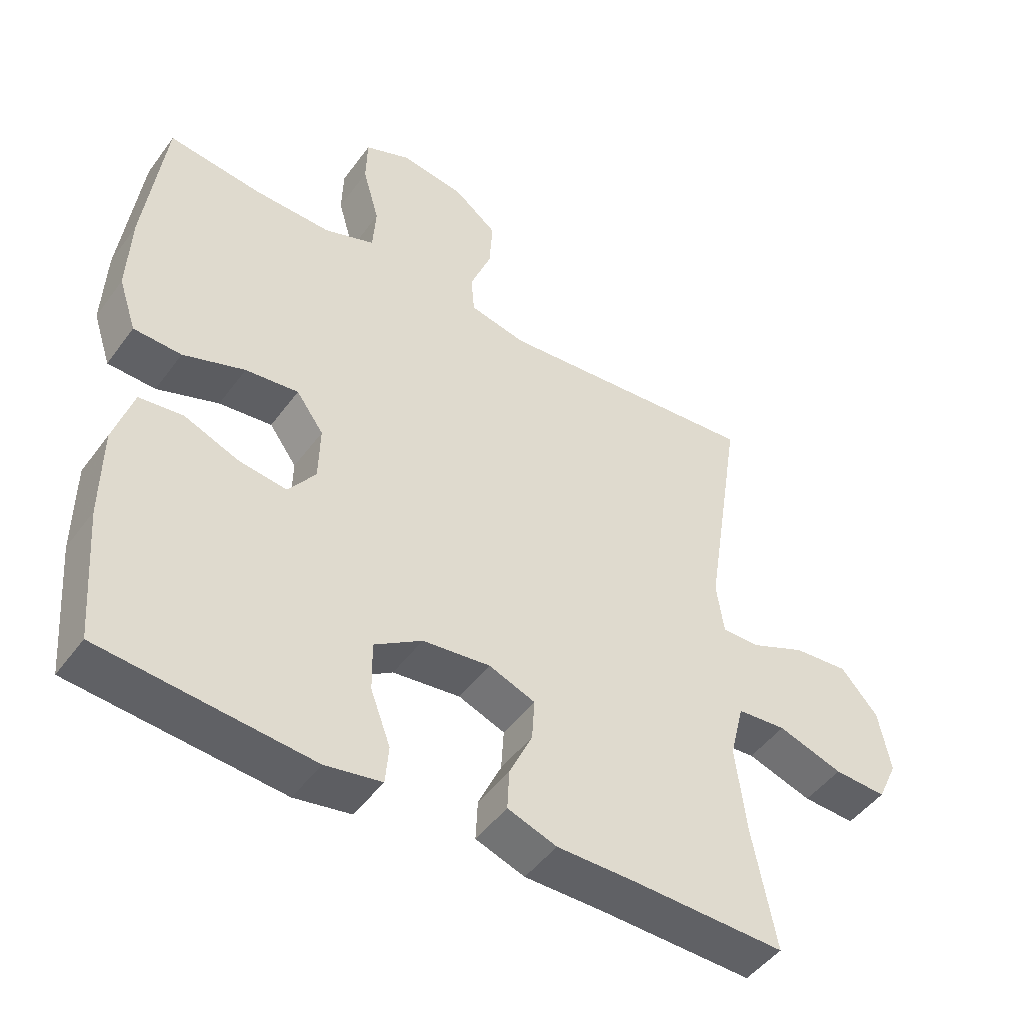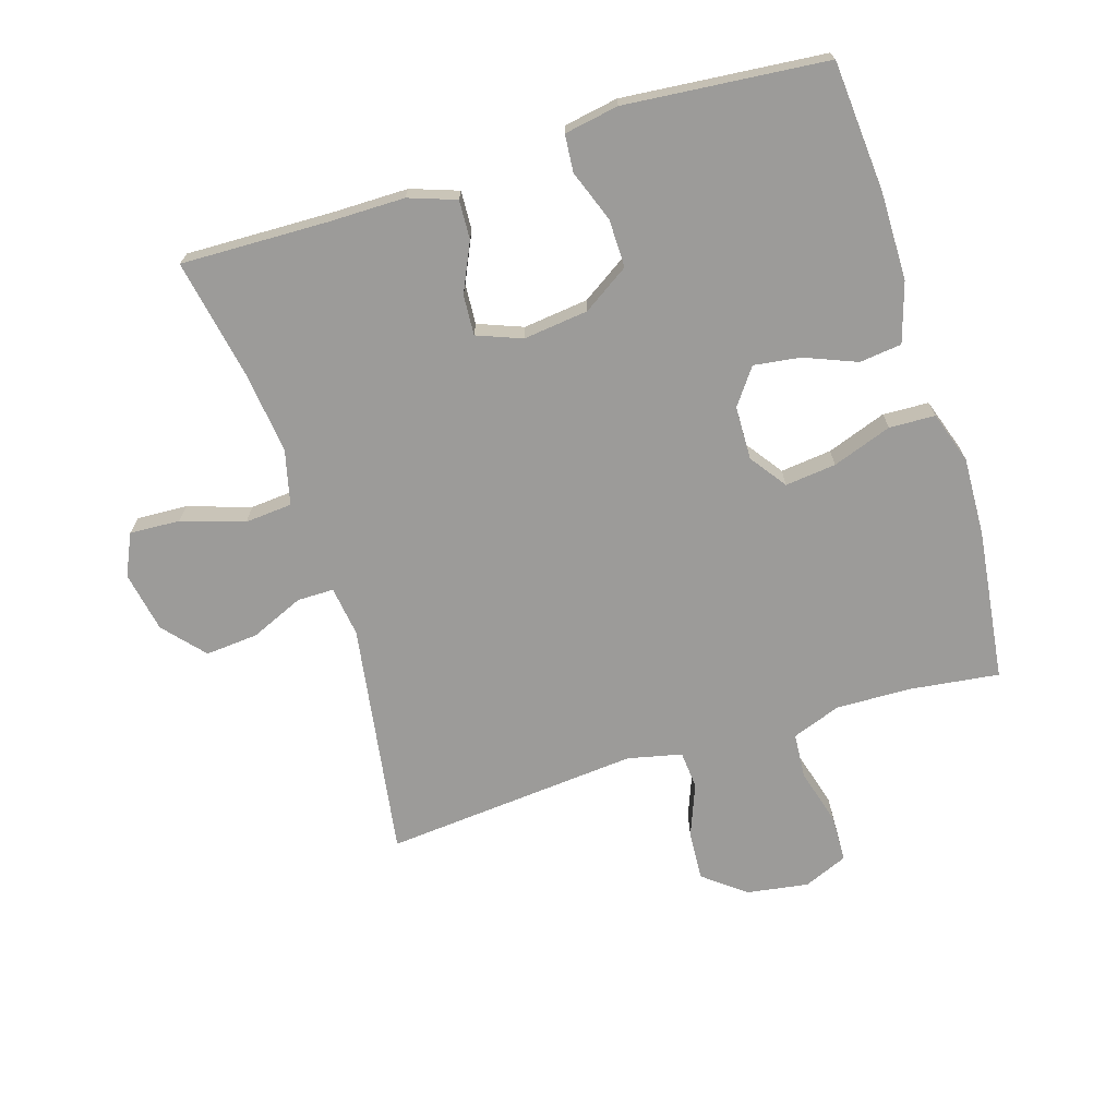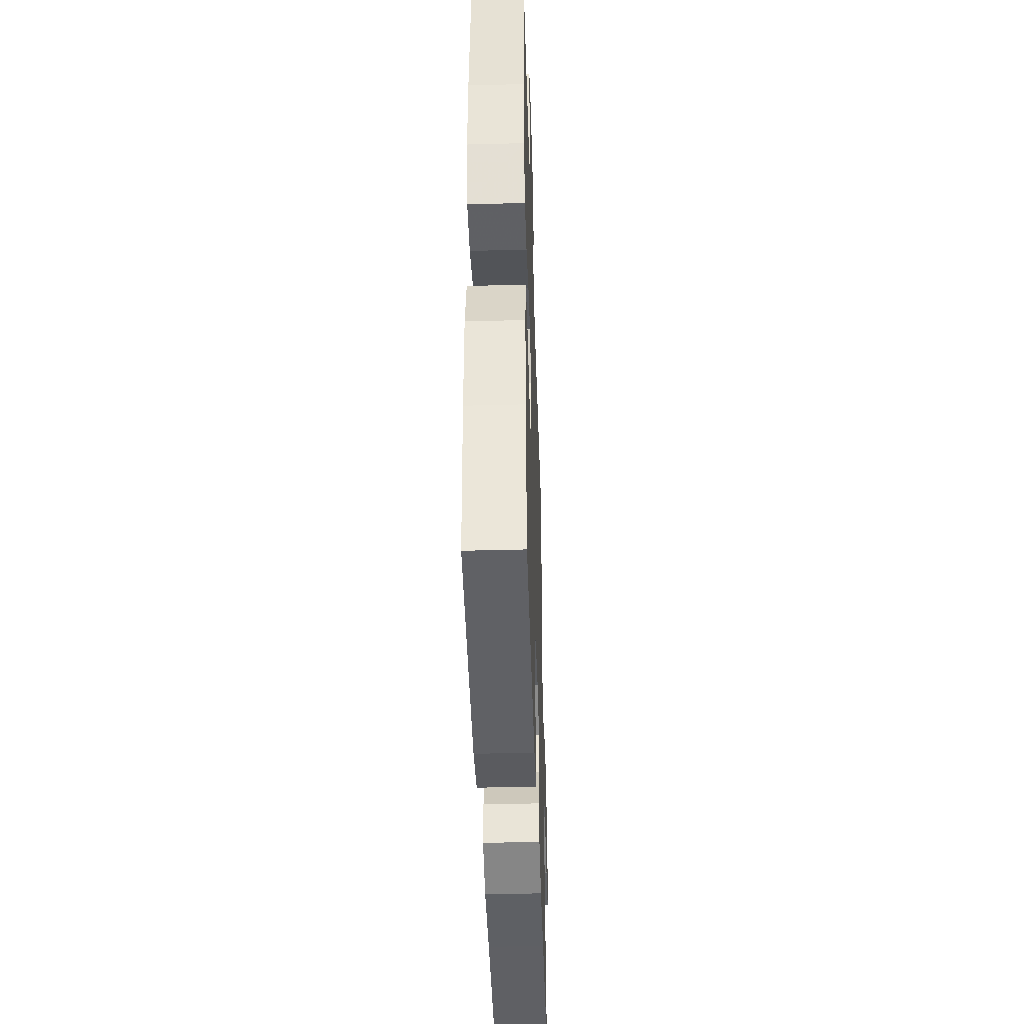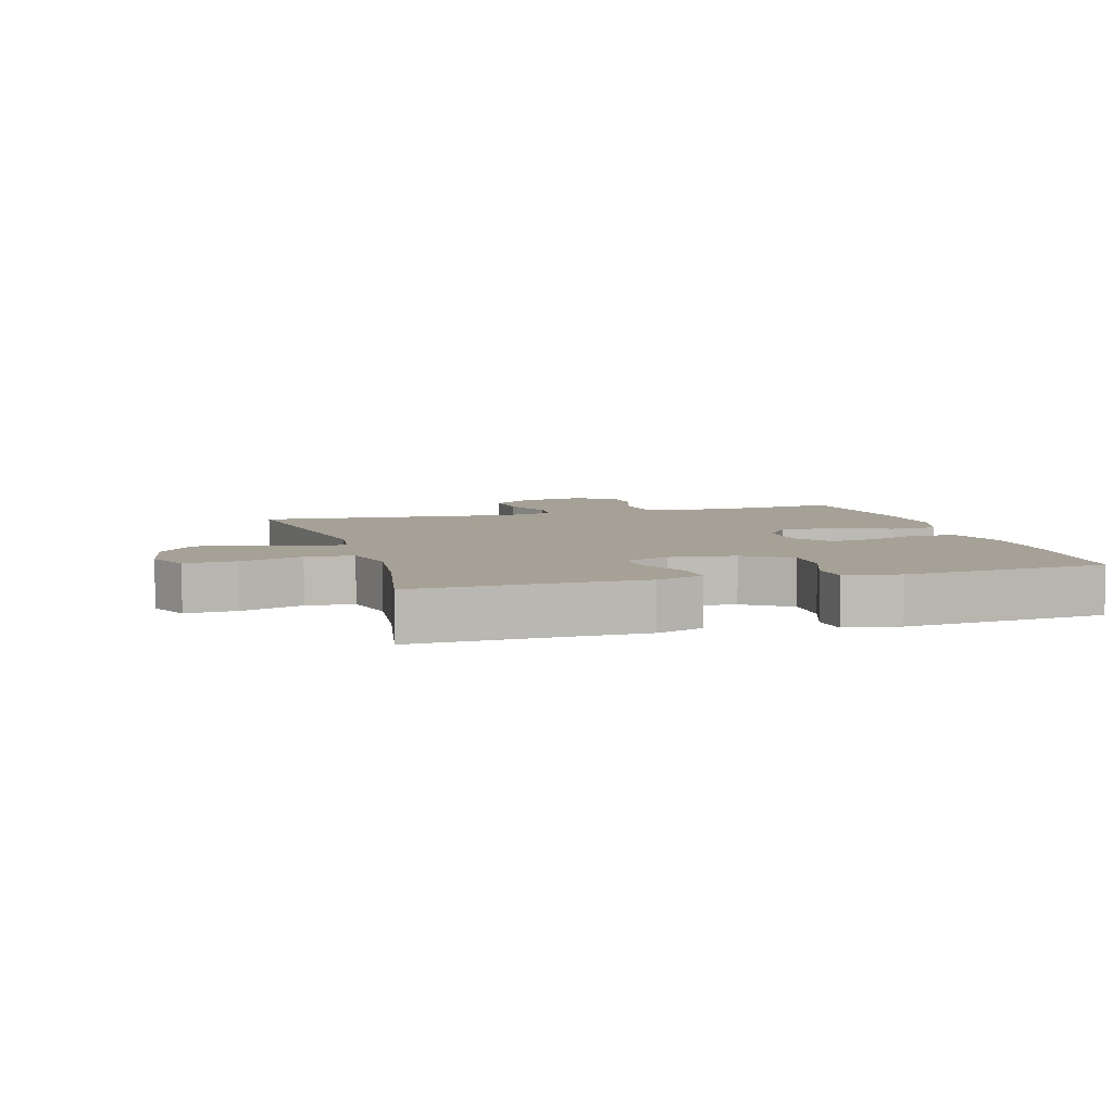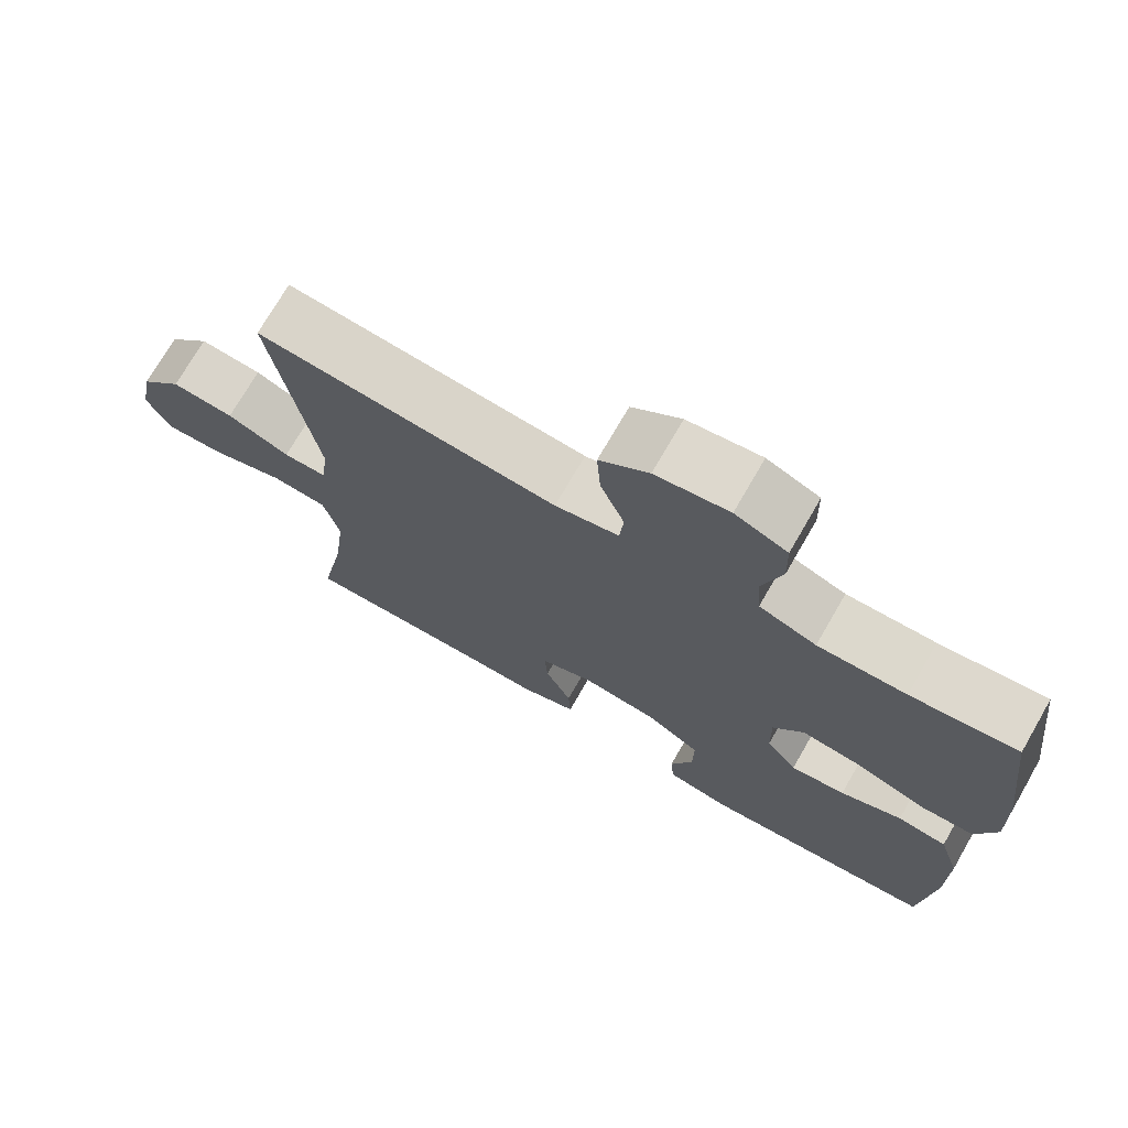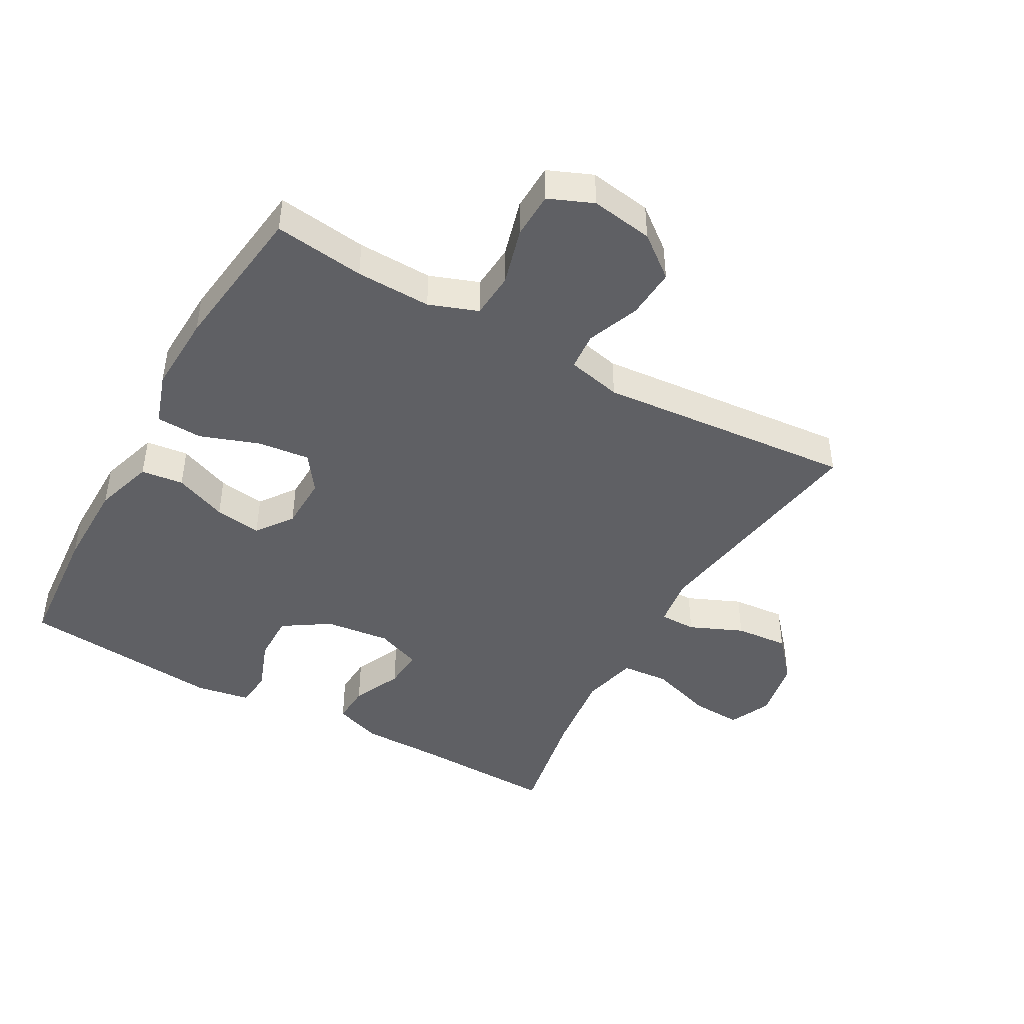
<metadata>
{"format":"obj","ext":"obj","renderer":"f3d","projection":"perspective","resolution":1024,"background":"white","views":[{"elev":-47.6,"azim":-34.4,"up":"+Z"},{"elev":-69.9,"azim":-162.7,"up":"+Y"},{"elev":-42.9,"azim":-88.2,"up":"+Z"},{"elev":6.2,"azim":163.8,"up":"+Y"},{"elev":73.1,"azim":-150.0,"up":"+Z"},{"elev":-44.8,"azim":-29.3,"up":"+Y"}]}
</metadata>
<code>
v 0.5 0.07 0.5
v 0.443 0.07 0.132
v 0.454 0.07 0.053
v 0.511 0.07 0.053
v 0.594 0.07 0.089
v 0.677 0.07 0.096
v 0.733 0.07 0.032
v 0.751 0.07 -0.063
v 0.721 0.07 -0.128
v 0.642 0.07 -0.124
v 0.544 0.07 -0.092
v 0.47 0.07 -0.098
v 0.449 0.07 -0.184
v 0.465 0.07 -0.316
v 0.5 0.07 -0.5
v 0.27 0.07 -0.494
v 0.151 0.07 -0.494
v 0.077 0.07 -0.468
v 0.08 0.07 -0.407
v 0.115 0.07 -0.331
v 0.119 0.07 -0.268
v 0.049 0.07 -0.241
v -0.053 0.07 -0.253
v -0.125 0.07 -0.3
v -0.124 0.07 -0.375
v -0.094 0.07 -0.456
v -0.099 0.07 -0.514
v -0.184 0.07 -0.529
v -0.5 0.07 -0.5
v -0.516 0.07 -0.297
v -0.515 0.07 -0.158
v -0.486 0.07 -0.065
v -0.42 0.07 -0.057
v -0.338 0.07 -0.09
v -0.265 0.07 -0.1
v -0.224 0.07 -0.044
v -0.222 0.07 0.04
v -0.263 0.07 0.097
v -0.343 0.07 0.088
v -0.436 0.07 0.055
v -0.508 0.07 0.058
v -0.535 0.07 0.139
v -0.53 0.07 0.263
v -0.5 0.07 0.5
v -0.359 0.07 0.482
v -0.242 0.07 0.479
v -0.166 0.07 0.507
v -0.161 0.07 0.578
v -0.186 0.07 0.667
v -0.184 0.07 0.74
v -0.115 0.07 0.769
v -0.018 0.07 0.754
v 0.047 0.07 0.703
v 0.042 0.07 0.625
v 0.01 0.07 0.543
v 0.015 0.07 0.484
v 0.1 0.07 0.465
v 0.5 0 0.5
v 0.443 0 0.132
v 0.454 0 0.053
v 0.511 0 0.053
v 0.594 0 0.089
v 0.677 0 0.096
v 0.733 0 0.032
v 0.751 0 -0.063
v 0.721 0 -0.128
v 0.642 0 -0.124
v 0.544 0 -0.092
v 0.47 0 -0.098
v 0.449 0 -0.184
v 0.465 0 -0.316
v 0.5 0 -0.5
v 0.27 0 -0.494
v 0.151 0 -0.494
v 0.077 0 -0.468
v 0.08 0 -0.407
v 0.115 0 -0.331
v 0.119 0 -0.268
v 0.049 0 -0.241
v -0.053 0 -0.253
v -0.125 0 -0.3
v -0.124 0 -0.375
v -0.094 0 -0.456
v -0.099 0 -0.514
v -0.184 0 -0.529
v -0.5 0 -0.5
v -0.516 0 -0.297
v -0.515 0 -0.158
v -0.486 0 -0.065
v -0.42 0 -0.057
v -0.338 0 -0.09
v -0.265 0 -0.1
v -0.224 0 -0.044
v -0.222 0 0.04
v -0.263 0 0.097
v -0.343 0 0.088
v -0.436 0 0.055
v -0.508 0 0.058
v -0.535 0 0.139
v -0.53 0 0.263
v -0.5 0 0.5
v -0.359 0 0.482
v -0.242 0 0.479
v -0.166 0 0.507
v -0.161 0 0.578
v -0.186 0 0.667
v -0.184 0 0.74
v -0.115 0 0.769
v -0.018 0 0.754
v 0.047 0 0.703
v 0.042 0 0.625
v 0.01 0 0.543
v 0.015 0 0.484
v 0.1 0 0.465
f 52 53 54 55
f 52 55 56
f 51 52 56
f 48 49 50 51
f 47 48 51 56
f 46 47 56 57
f 42 43 44 45
f 42 45 46 57
f 39 40 41 42
f 38 39 42 57
f 31 32 33 34
f 31 34 35
f 30 31 35
f 29 30 35
f 28 29 35 36
f 25 26 27 28
f 24 25 28 36
f 17 18 19 20
f 16 17 20 21
f 14 15 16 21
f 13 14 21 22
f 8 9 10 11
f 8 11 12
f 7 8 12
f 4 5 6 7
f 3 4 7 12
f 2 3 12 13
f 37 38 57 1
f 23 24 36 37
f 2 13 22 23
f 1 2 23 37
f 112 111 110 109
f 113 112 109
f 113 109 108
f 108 107 106 105
f 113 108 105 104
f 114 113 104 103
f 102 101 100 99
f 114 103 102 99
f 99 98 97 96
f 114 99 96 95
f 91 90 89 88
f 92 91 88
f 92 88 87
f 92 87 86
f 93 92 86 85
f 85 84 83 82
f 93 85 82 81
f 77 76 75 74
f 78 77 74 73
f 78 73 72 71
f 79 78 71 70
f 68 67 66 65
f 69 68 65
f 69 65 64
f 64 63 62 61
f 69 64 61 60
f 70 69 60 59
f 58 114 95 94
f 94 93 81 80
f 80 79 70 59
f 94 80 59 58
f 1 58 59 2
f 2 59 60 3
f 3 60 61 4
f 4 61 62 5
f 5 62 63 6
f 6 63 64 7
f 7 64 65 8
f 8 65 66 9
f 9 66 67 10
f 10 67 68 11
f 11 68 69 12
f 12 69 70 13
f 13 70 71 14
f 14 71 72 15
f 15 72 73 16
f 16 73 74 17
f 17 74 75 18
f 18 75 76 19
f 19 76 77 20
f 20 77 78 21
f 21 78 79 22
f 22 79 80 23
f 23 80 81 24
f 24 81 82 25
f 25 82 83 26
f 26 83 84 27
f 27 84 85 28
f 28 85 86 29
f 29 86 87 30
f 30 87 88 31
f 31 88 89 32
f 32 89 90 33
f 33 90 91 34
f 34 91 92 35
f 35 92 93 36
f 36 93 94 37
f 37 94 95 38
f 38 95 96 39
f 39 96 97 40
f 40 97 98 41
f 41 98 99 42
f 42 99 100 43
f 43 100 101 44
f 44 101 102 45
f 45 102 103 46
f 46 103 104 47
f 47 104 105 48
f 48 105 106 49
f 49 106 107 50
f 50 107 108 51
f 51 108 109 52
f 52 109 110 53
f 53 110 111 54
f 54 111 112 55
f 55 112 113 56
f 56 113 114 57
f 57 114 58 1

</code>
